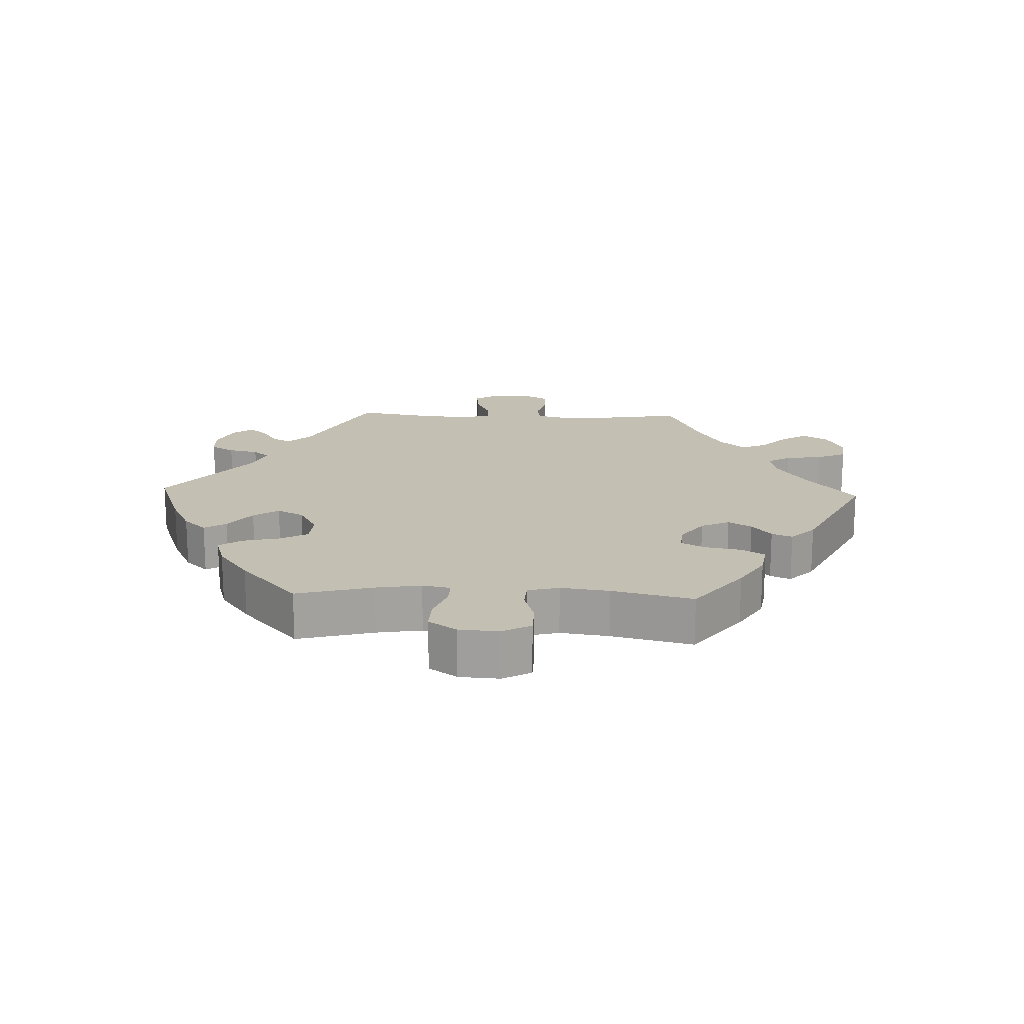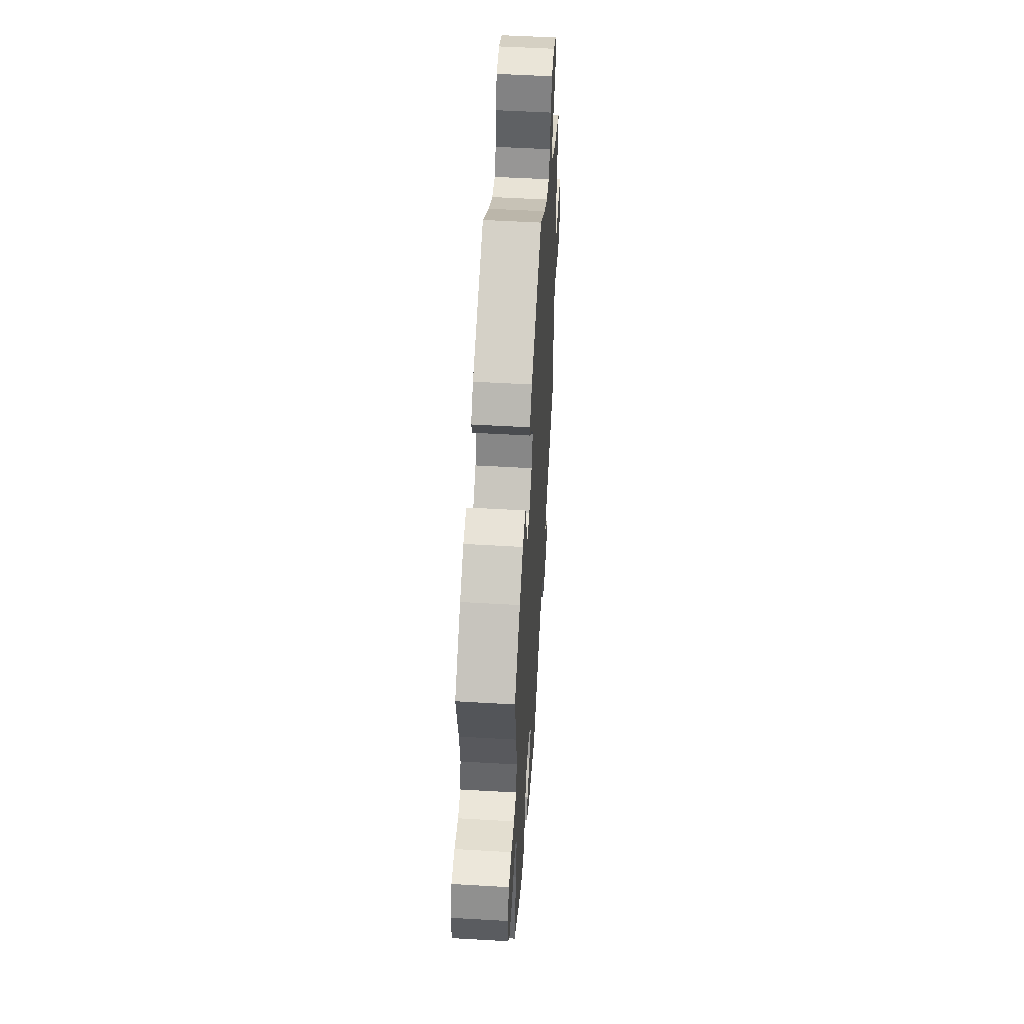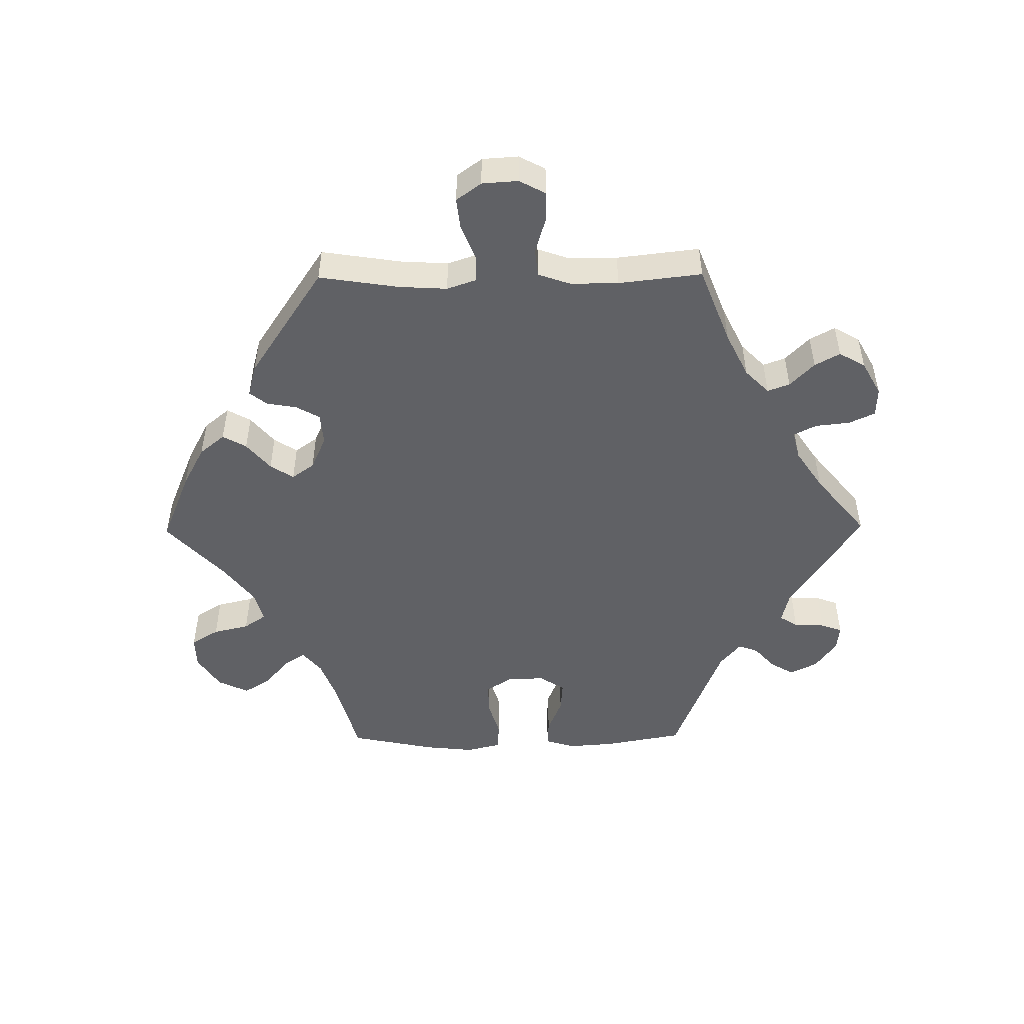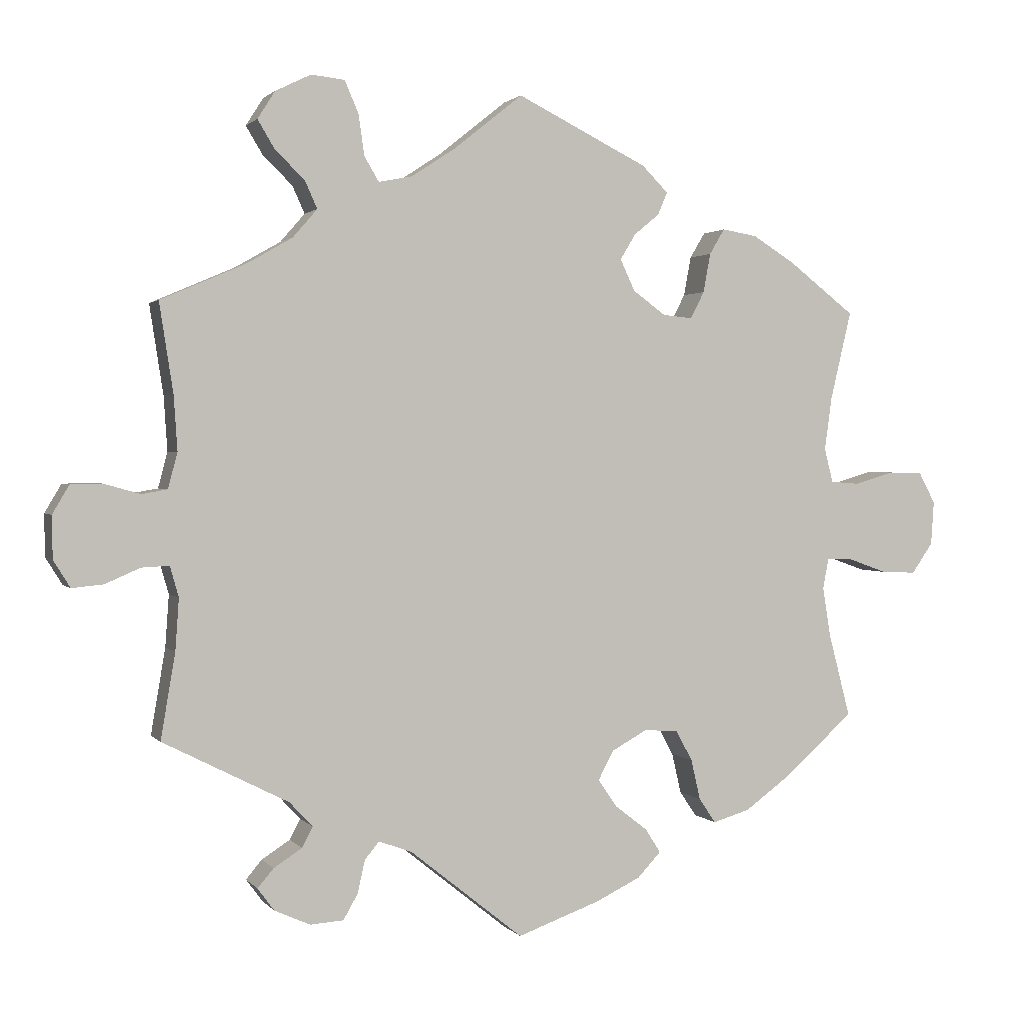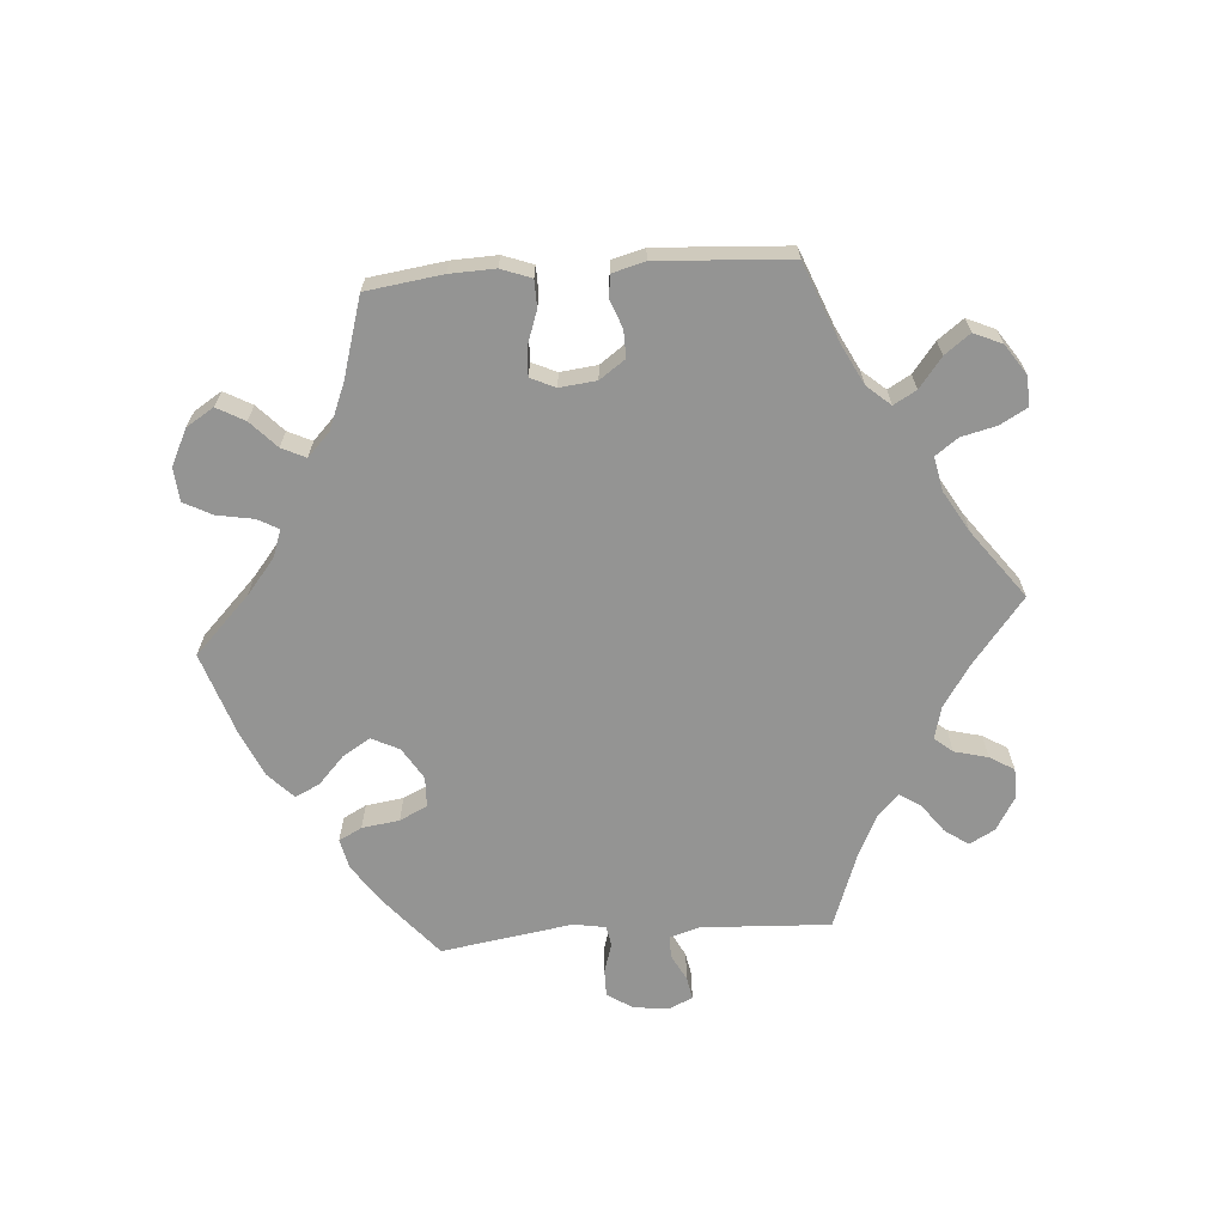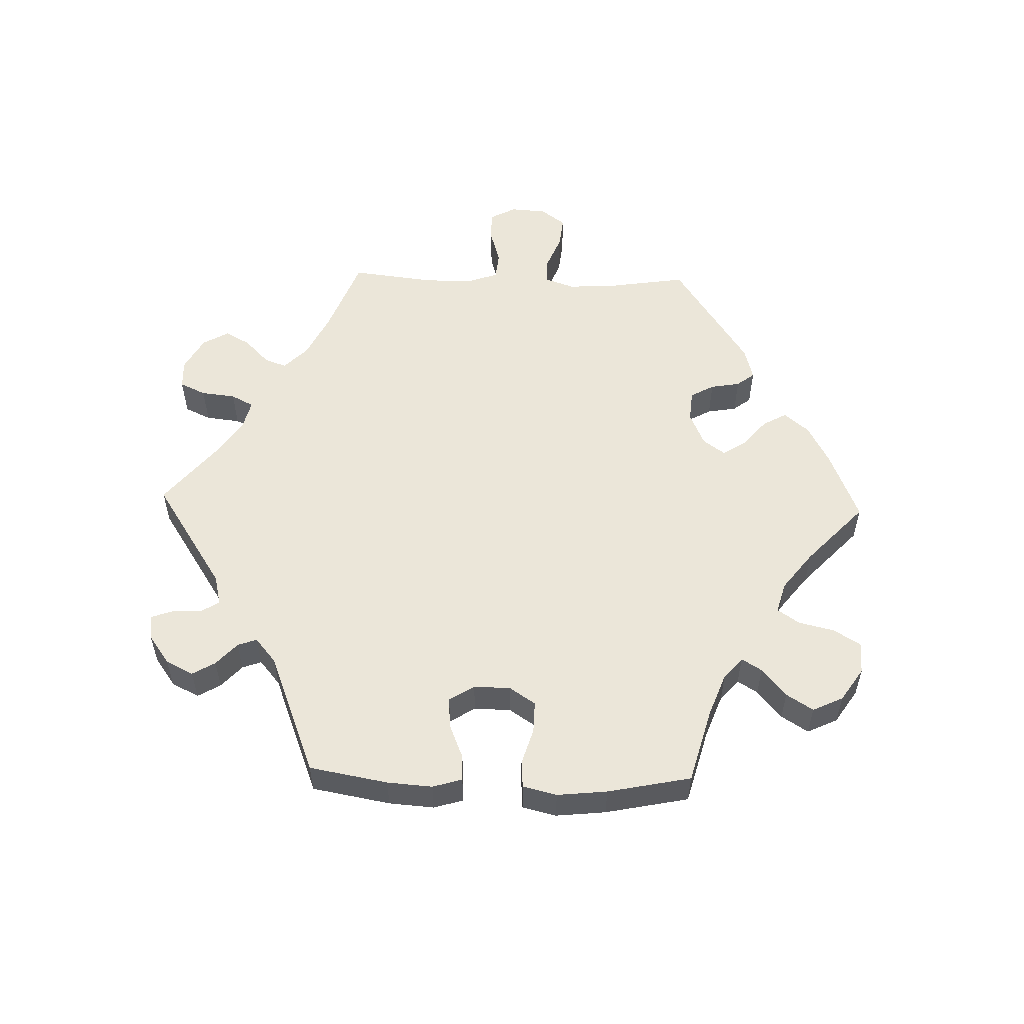
<metadata>
{"format":"obj","ext":"obj","renderer":"f3d","projection":"perspective","resolution":1024,"background":"white","views":[{"elev":17.9,"azim":-87.8,"up":"+Y"},{"elev":52.2,"azim":-86.4,"up":"+Z"},{"elev":-49.9,"azim":30.6,"up":"+Y"},{"elev":1.6,"azim":161.1,"up":"+Z"},{"elev":-67.0,"azim":-25.6,"up":"+Y"},{"elev":55.2,"azim":-148.3,"up":"+Y"}]}
</metadata>
<code>
v 0.095 0.07 0.502
v 0.156 0.07 0.462
v 0.202 0.07 0.453
v 0.222 0.07 0.487
v 0.23 0.07 0.543
v 0.249 0.07 0.587
v 0.295 0.07 0.592
v 0.344 0.07 0.568
v 0.368 0.07 0.53
v 0.344 0.07 0.49
v 0.304 0.07 0.452
v 0.287 0.07 0.414
v 0.321 0.07 0.375
v 0.384 0.07 0.339
v 0.5 0.07 0.289
v 0.481 0.07 0.166
v 0.476 0.07 0.091
v 0.489 0.07 0.042
v 0.524 0.07 0.036
v 0.574 0.07 0.05
v 0.617 0.07 0.049
v 0.64 0.07 0.01
v 0.639 0.07 -0.048
v 0.616 0.07 -0.085
v 0.573 0.07 -0.081
v 0.525 0.07 -0.06
v 0.487 0.07 -0.058
v 0.475 0.07 -0.1
v 0.48 0.07 -0.171
v 0.5 0.07 -0.289
v 0.327 0.07 -0.377
v 0.295 0.07 -0.411
v 0.31 0.07 -0.439
v 0.349 0.07 -0.464
v 0.371 0.07 -0.49
v 0.348 0.07 -0.521
v 0.299 0.07 -0.543
v 0.253 0.07 -0.54
v 0.233 0.07 -0.505
v 0.223 0.07 -0.46
v 0.203 0.07 -0.436
v 0.157 0.07 -0.453
v 0.001 0.07 -0.578
v -0.113 0.07 -0.537
v -0.175 0.07 -0.507
v -0.207 0.07 -0.473
v -0.186 0.07 -0.44
v -0.141 0.07 -0.405
v -0.115 0.07 -0.367
v -0.136 0.07 -0.327
v -0.185 0.07 -0.3
v -0.232 0.07 -0.303
v -0.255 0.07 -0.345
v -0.268 0.07 -0.401
v -0.291 0.07 -0.435
v -0.342 0.07 -0.42
v -0.404 0.07 -0.375
v -0.501 0.07 -0.289
v -0.471 0.07 -0.174
v -0.46 0.07 -0.106
v -0.468 0.07 -0.064
v -0.504 0.07 -0.065
v -0.557 0.07 -0.084
v -0.605 0.07 -0.086
v -0.634 0.07 -0.044
v -0.638 0.07 0.016
v -0.615 0.07 0.059
v -0.567 0.07 0.06
v -0.514 0.07 0.044
v -0.474 0.07 0.047
v -0.462 0.07 0.094
v -0.472 0.07 0.167
v -0.501 0.07 0.289
v -0.409 0.07 0.36
v -0.351 0.07 0.396
v -0.303 0.07 0.404
v -0.282 0.07 0.369
v -0.272 0.07 0.315
v -0.253 0.07 0.278
v -0.212 0.07 0.282
v -0.167 0.07 0.315
v -0.147 0.07 0.358
v -0.168 0.07 0.393
v -0.203 0.07 0.422
v -0.216 0.07 0.453
v -0.18 0.07 0.489
v 0 0.07 0.578
v 0.095 0 0.502
v 0.156 0 0.462
v 0.202 0 0.453
v 0.222 0 0.487
v 0.23 0 0.543
v 0.249 0 0.587
v 0.295 0 0.592
v 0.344 0 0.568
v 0.368 0 0.53
v 0.344 0 0.49
v 0.304 0 0.452
v 0.287 0 0.414
v 0.321 0 0.375
v 0.384 0 0.339
v 0.5 0 0.289
v 0.481 0 0.166
v 0.476 0 0.091
v 0.489 0 0.042
v 0.524 0 0.036
v 0.574 0 0.05
v 0.617 0 0.049
v 0.64 0 0.01
v 0.639 0 -0.048
v 0.616 0 -0.085
v 0.573 0 -0.081
v 0.525 0 -0.06
v 0.487 0 -0.058
v 0.475 0 -0.1
v 0.48 0 -0.171
v 0.5 0 -0.289
v 0.327 0 -0.377
v 0.295 0 -0.411
v 0.31 0 -0.439
v 0.349 0 -0.464
v 0.371 0 -0.49
v 0.348 0 -0.521
v 0.299 0 -0.543
v 0.253 0 -0.54
v 0.233 0 -0.505
v 0.223 0 -0.46
v 0.203 0 -0.436
v 0.157 0 -0.453
v 0.001 0 -0.578
v -0.113 0 -0.537
v -0.175 0 -0.507
v -0.207 0 -0.473
v -0.186 0 -0.44
v -0.141 0 -0.405
v -0.115 0 -0.367
v -0.136 0 -0.327
v -0.185 0 -0.3
v -0.232 0 -0.303
v -0.255 0 -0.345
v -0.268 0 -0.401
v -0.291 0 -0.435
v -0.342 0 -0.42
v -0.404 0 -0.375
v -0.501 0 -0.289
v -0.471 0 -0.174
v -0.46 0 -0.106
v -0.468 0 -0.064
v -0.504 0 -0.065
v -0.557 0 -0.084
v -0.605 0 -0.086
v -0.634 0 -0.044
v -0.638 0 0.016
v -0.615 0 0.059
v -0.567 0 0.06
v -0.514 0 0.044
v -0.474 0 0.047
v -0.462 0 0.094
v -0.472 0 0.167
v -0.501 0 0.289
v -0.409 0 0.36
v -0.351 0 0.396
v -0.303 0 0.404
v -0.282 0 0.369
v -0.272 0 0.315
v -0.253 0 0.278
v -0.212 0 0.282
v -0.167 0 0.315
v -0.147 0 0.358
v -0.168 0 0.393
v -0.203 0 0.422
v -0.216 0 0.453
v -0.18 0 0.489
v 0 0 0.578
f 86 87 1
f 83 84 85 86
f 82 83 86 1
f 81 82 1 2
f 80 81 2 3
f 75 76 77 78
f 75 78 79
f 72 73 74 75
f 71 72 75 79
f 70 71 79 80
f 66 67 68 69
f 66 69 70
f 65 66 70
f 62 63 64 65
f 61 62 65 70
f 60 61 70 80
f 56 57 58 59
f 53 54 55 56
f 52 53 56 59
f 51 52 59 60
f 45 46 47 48
f 45 48 49
f 42 43 44 45
f 41 42 45 49
f 37 38 39 40
f 37 40 41
f 36 37 41
f 33 34 35 36
f 32 33 36 41
f 31 32 41 49
f 29 30 31 49
f 23 24 25 26
f 23 26 27
f 22 23 27
f 19 20 21 22
f 18 19 22 27
f 17 18 27 28
f 14 15 16
f 13 14 16 17
f 12 13 17 28
f 8 9 10 11
f 8 11 12
f 7 8 12
f 4 5 6 7
f 3 4 7 12
f 50 51 60 80
f 29 49 50 80
f 28 29 80
f 3 12 28 80
f 88 174 173
f 173 172 171 170
f 88 173 170 169
f 89 88 169 168
f 90 89 168 167
f 165 164 163 162
f 166 165 162
f 162 161 160 159
f 166 162 159 158
f 167 166 158 157
f 156 155 154 153
f 157 156 153
f 157 153 152
f 152 151 150 149
f 157 152 149 148
f 167 157 148 147
f 146 145 144 143
f 143 142 141 140
f 146 143 140 139
f 147 146 139 138
f 135 134 133 132
f 136 135 132
f 132 131 130 129
f 136 132 129 128
f 127 126 125 124
f 128 127 124
f 128 124 123
f 123 122 121 120
f 128 123 120 119
f 136 128 119 118
f 136 118 117 116
f 113 112 111 110
f 114 113 110
f 114 110 109
f 109 108 107 106
f 114 109 106 105
f 115 114 105 104
f 103 102 101
f 104 103 101 100
f 115 104 100 99
f 98 97 96 95
f 99 98 95
f 99 95 94
f 94 93 92 91
f 99 94 91 90
f 167 147 138 137
f 167 137 136 116
f 167 116 115
f 167 115 99 90
f 1 88 89 2
f 2 89 90 3
f 3 90 91 4
f 4 91 92 5
f 5 92 93 6
f 6 93 94 7
f 7 94 95 8
f 8 95 96 9
f 9 96 97 10
f 10 97 98 11
f 11 98 99 12
f 12 99 100 13
f 13 100 101 14
f 14 101 102 15
f 15 102 103 16
f 16 103 104 17
f 17 104 105 18
f 18 105 106 19
f 19 106 107 20
f 20 107 108 21
f 21 108 109 22
f 22 109 110 23
f 23 110 111 24
f 24 111 112 25
f 25 112 113 26
f 26 113 114 27
f 27 114 115 28
f 28 115 116 29
f 29 116 117 30
f 30 117 118 31
f 31 118 119 32
f 32 119 120 33
f 33 120 121 34
f 34 121 122 35
f 35 122 123 36
f 36 123 124 37
f 37 124 125 38
f 38 125 126 39
f 39 126 127 40
f 40 127 128 41
f 41 128 129 42
f 42 129 130 43
f 43 130 131 44
f 44 131 132 45
f 45 132 133 46
f 46 133 134 47
f 47 134 135 48
f 48 135 136 49
f 49 136 137 50
f 50 137 138 51
f 51 138 139 52
f 52 139 140 53
f 53 140 141 54
f 54 141 142 55
f 55 142 143 56
f 56 143 144 57
f 57 144 145 58
f 58 145 146 59
f 59 146 147 60
f 60 147 148 61
f 61 148 149 62
f 62 149 150 63
f 63 150 151 64
f 64 151 152 65
f 65 152 153 66
f 66 153 154 67
f 67 154 155 68
f 68 155 156 69
f 69 156 157 70
f 70 157 158 71
f 71 158 159 72
f 72 159 160 73
f 73 160 161 74
f 74 161 162 75
f 75 162 163 76
f 76 163 164 77
f 77 164 165 78
f 78 165 166 79
f 79 166 167 80
f 80 167 168 81
f 81 168 169 82
f 82 169 170 83
f 83 170 171 84
f 84 171 172 85
f 85 172 173 86
f 86 173 174 87
f 87 174 88 1

</code>
